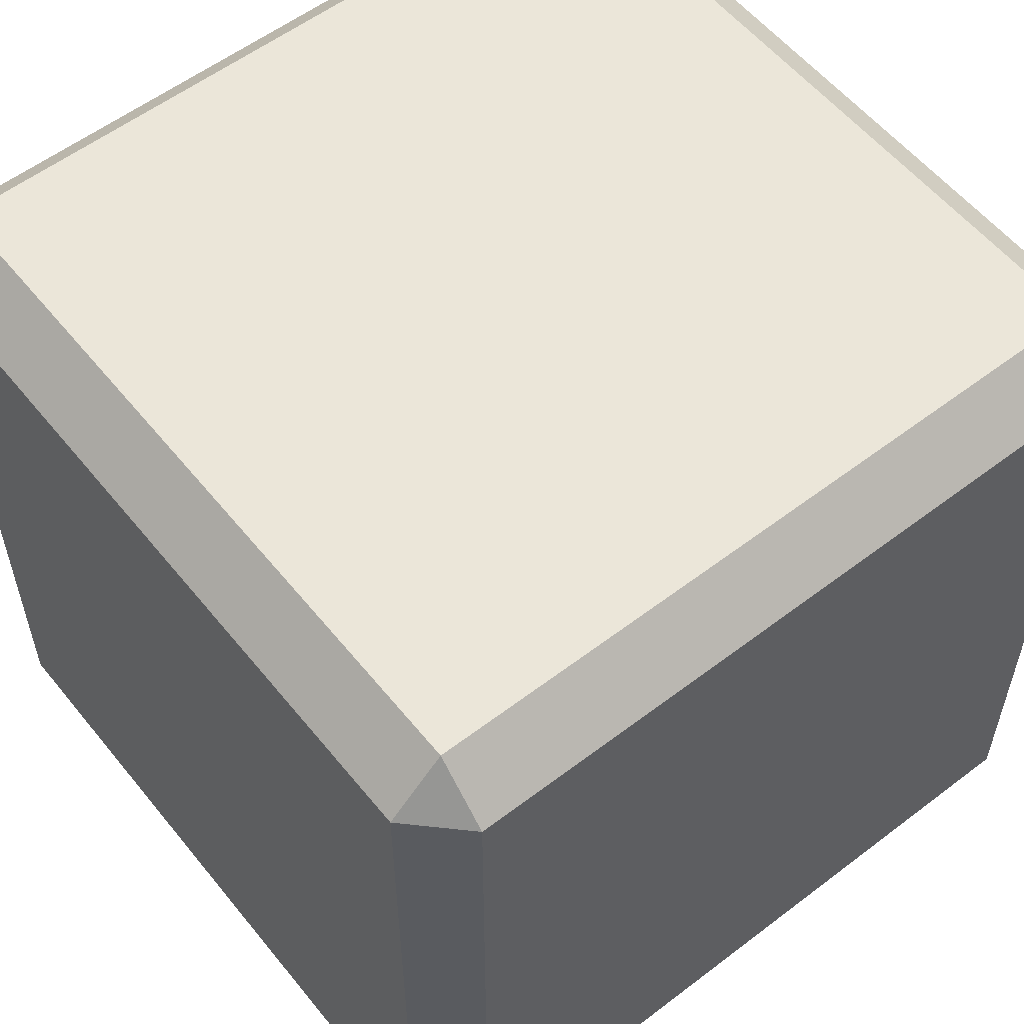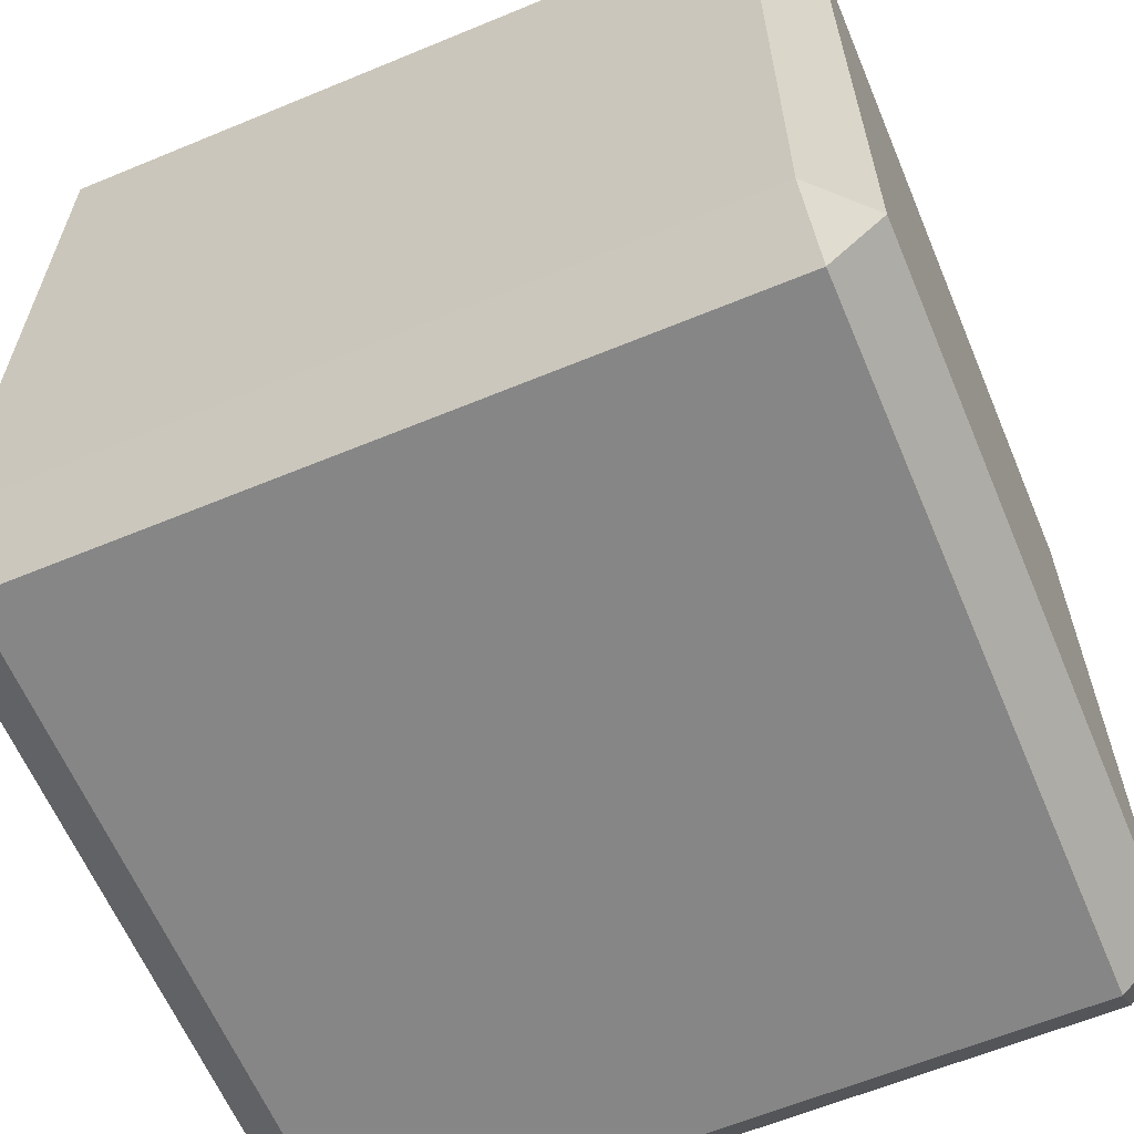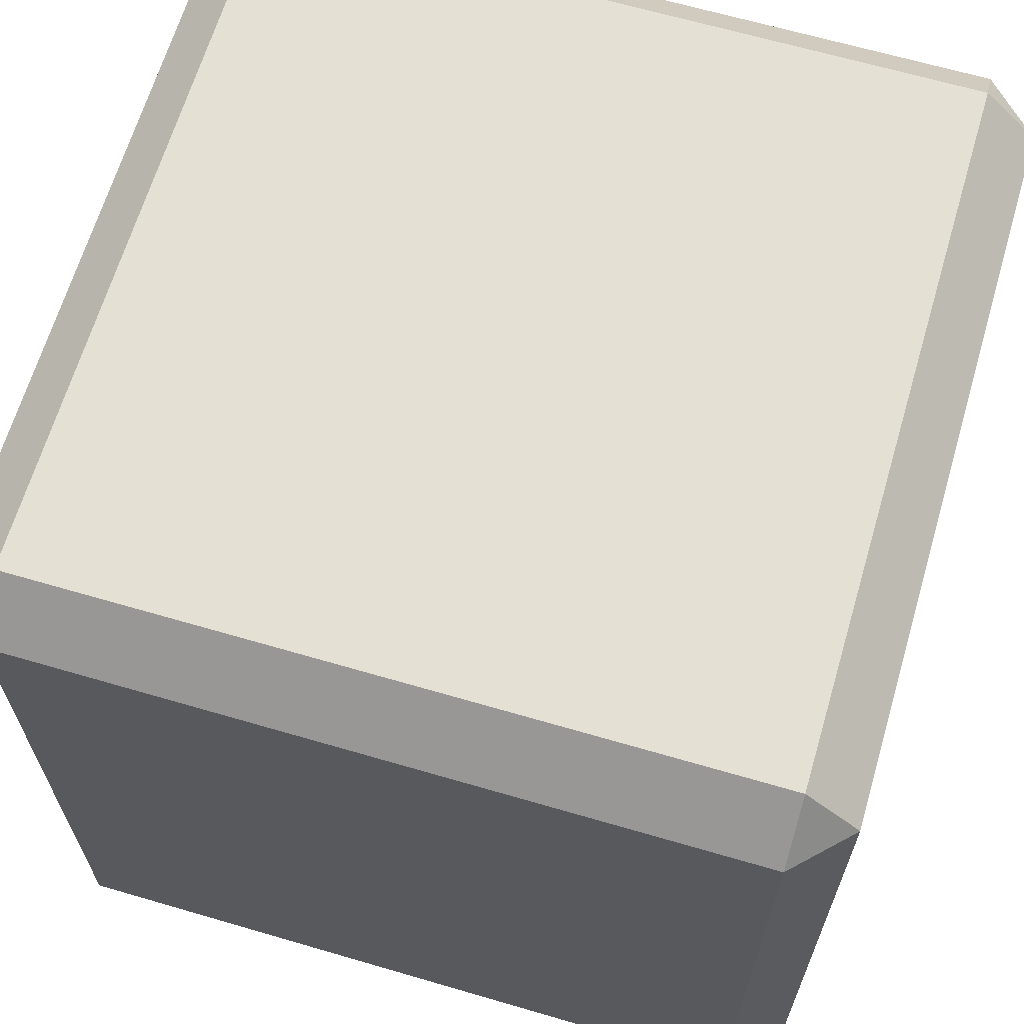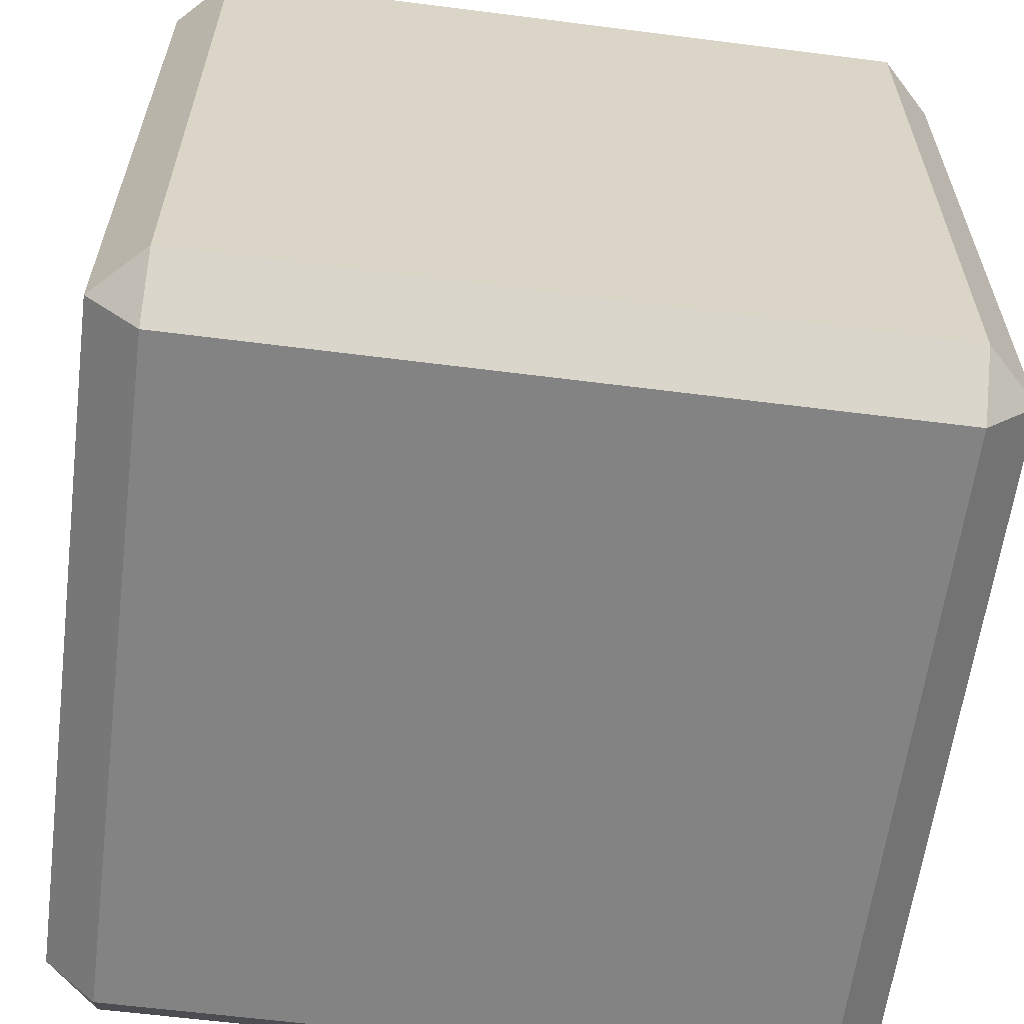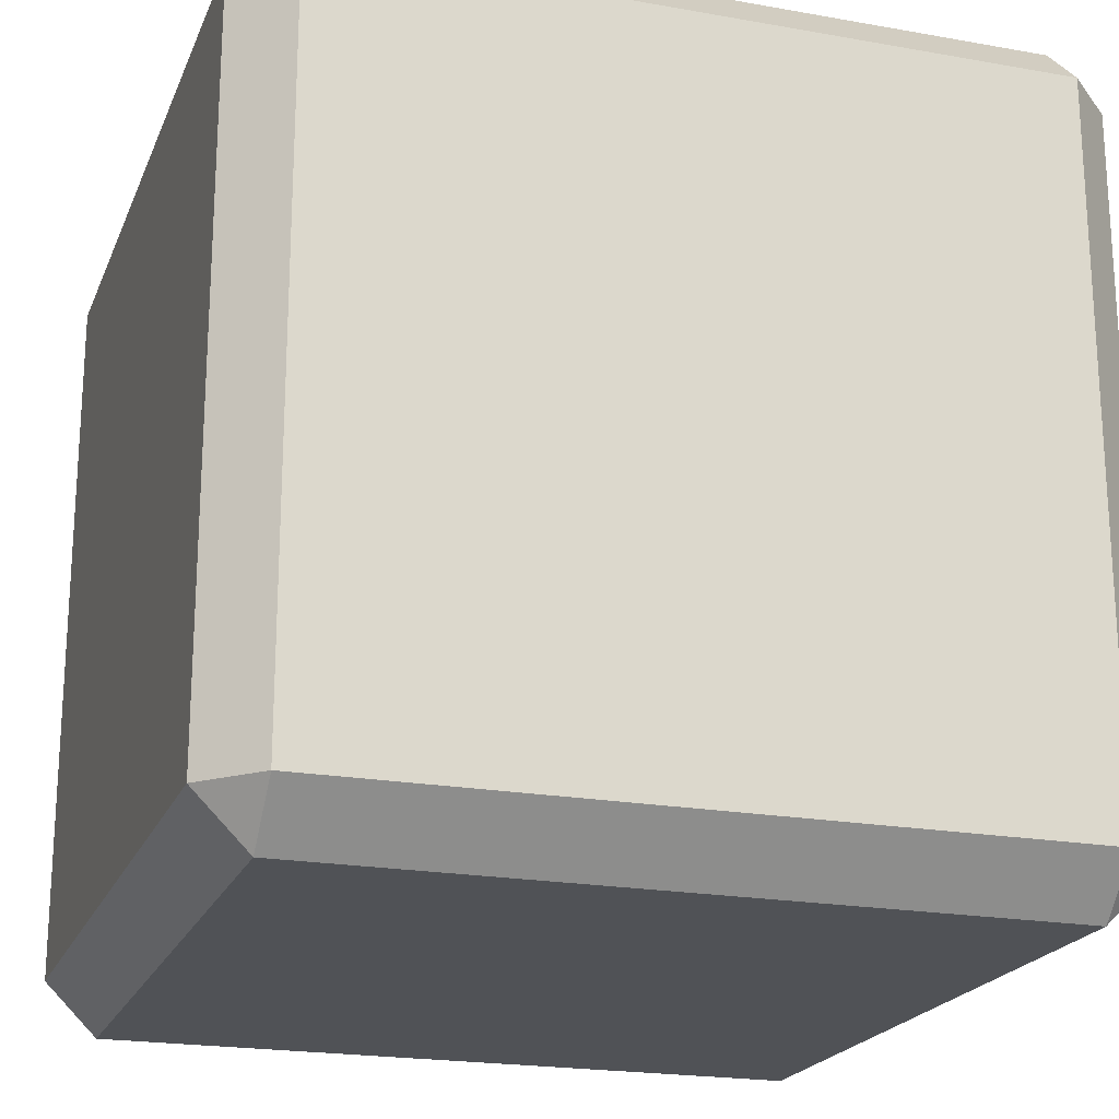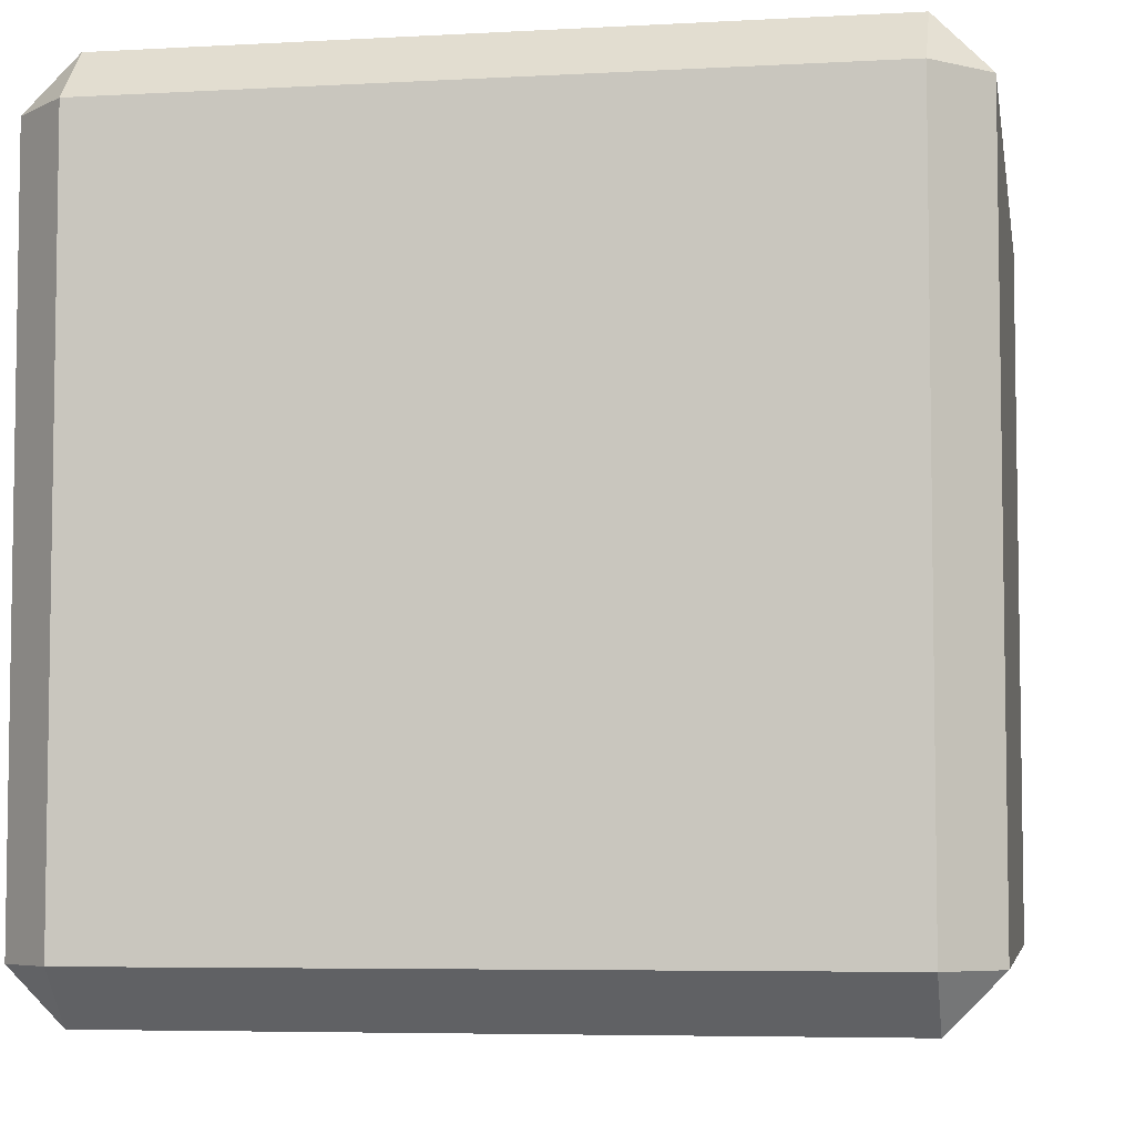
<metadata>
{"format":"obj","ext":"obj","renderer":"f3d","projection":"perspective","resolution":1024,"background":"white","views":[{"elev":56.8,"azim":-38.5,"up":"+Y"},{"elev":-62.1,"azim":22.8,"up":"+Z"},{"elev":65.4,"azim":16.4,"up":"+Z"},{"elev":-61.0,"azim":82.6,"up":"+Z"},{"elev":-20.8,"azim":162.1,"up":"+Z"},{"elev":-5.7,"azim":99.7,"up":"+Z"}]}
</metadata>
<code>
o Cube
v 0.4353 -0.4353 -0.5
v 0.5 -0.4353 -0.4353
v 0.4353 -0.5 -0.4353
v 0.4353 -0.5 0.4353
v 0.5 -0.4353 0.4353
v 0.4353 -0.4353 0.5
v -0.4353 -0.5 0.4353
v -0.4353 -0.4353 0.5
v -0.5 -0.4353 0.4353
v -0.5 -0.4353 -0.4353
v -0.4353 -0.4353 -0.5
v -0.4353 -0.5 -0.4353
v 0.5 0.4353 -0.4353
v 0.4353 0.4353 -0.5
v 0.4353 0.5 -0.4353
v 0.4353 0.5 0.4353
v 0.4353 0.4353 0.5
v 0.5 0.4353 0.4353
v -0.4353 0.5 0.4353
v -0.5 0.4353 0.4353
v -0.4353 0.4353 0.5
v -0.4353 0.4353 -0.5
v -0.5 0.4353 -0.4353
v -0.4353 0.5 -0.4353
v 0.4353 -0.4353 -0.5
v 0.5 -0.4353 -0.4353
v 0.4353 -0.5 -0.4353
v 0.4353 -0.5 0.4353
v 0.5 -0.4353 0.4353
v 0.4353 -0.4353 0.5
v -0.4353 -0.5 0.4353
v -0.4353 -0.4353 0.5
v -0.5 -0.4353 0.4353
v -0.5 -0.4353 -0.4353
v -0.4353 -0.4353 -0.5
v -0.4353 -0.5 -0.4353
v 0.5 0.4353 -0.4353
v 0.4353 0.4353 -0.5
v 0.4353 0.5 -0.4353
v 0.4353 0.5 0.4353
v 0.4353 0.4353 0.5
v 0.5 0.4353 0.4353
v -0.4353 0.5 0.4353
v -0.5 0.4353 0.4353
v -0.4353 0.4353 0.5
v -0.4353 0.4353 -0.5
v -0.5 0.4353 -0.4353
v -0.4353 0.5 -0.4353
v 0.4353 -0.4353 -0.5
v 0.5 -0.4353 -0.4353
v 0.4353 -0.5 -0.4353
v 0.4353 -0.5 0.4353
v 0.5 -0.4353 0.4353
v 0.4353 -0.4353 0.5
v -0.4353 -0.5 0.4353
v -0.4353 -0.4353 0.5
v -0.5 -0.4353 0.4353
v -0.5 -0.4353 -0.4353
v -0.4353 -0.4353 -0.5
v -0.4353 -0.5 -0.4353
v 0.5 0.4353 -0.4353
v 0.4353 0.4353 -0.5
v 0.4353 0.5 -0.4353
v 0.4353 0.5 0.4353
v 0.4353 0.4353 0.5
v 0.5 0.4353 0.4353
v -0.4353 0.5 0.4353
v -0.5 0.4353 0.4353
v -0.4353 0.4353 0.5
v -0.4353 0.4353 -0.5
v -0.5 0.4353 -0.4353
v -0.4353 0.5 -0.4353
v 0.4353 -0.4353 -0.5
v 0.5 -0.4353 -0.4353
v 0.4353 -0.5 -0.4353
v 0.4353 -0.5 0.4353
v 0.5 -0.4353 0.4353
v 0.4353 -0.4353 0.5
v -0.4353 -0.5 0.4353
v -0.4353 -0.4353 0.5
v -0.5 -0.4353 0.4353
v -0.5 -0.4353 -0.4353
v -0.4353 -0.4353 -0.5
v -0.4353 -0.5 -0.4353
v 0.5 0.4353 -0.4353
v 0.4353 0.4353 -0.5
v 0.4353 0.5 -0.4353
v 0.4353 0.5 0.4353
v 0.4353 0.4353 0.5
v 0.5 0.4353 0.4353
v -0.4353 0.5 0.4353
v -0.5 0.4353 0.4353
v -0.4353 0.4353 0.5
v -0.4353 0.4353 -0.5
v -0.5 0.4353 -0.4353
v -0.4353 0.5 -0.4353
v 0.4353 -0.4353 -0.5
v -0.4353 -0.4353 -0.5
v 0.4353 0.4353 -0.5
v -0.4353 0.4353 -0.5
v 0.5 -0.4353 0.4353
v 0.4353 -0.4353 0.5
v 0.4353 0.4353 0.5
v 0.5 0.4353 0.4353
f 14 22 1
f 6 8 21
f 9 10 23
f 15 16 19
f 2 5 13
f 1 3 2
f 4 6 5
f 7 9 8
f 10 12 11
f 13 15 14
f 16 18 17
f 19 21 20
f 22 24 23
f 2 3 5
f 3 1 12
f 1 2 14
f 6 4 7
f 5 6 18
f 9 7 12
f 8 9 20
f 10 11 22
f 15 13 16
f 14 15 22
f 16 17 21
f 19 20 23
f 3 12 7
f 38 46 25
f 30 32 45
f 33 34 47
f 39 40 43
f 26 29 37
f 25 27 26
f 28 30 29
f 31 33 32
f 34 36 35
f 37 39 38
f 40 42 41
f 43 45 44
f 46 48 47
f 26 27 29
f 27 25 36
f 25 26 38
f 30 28 31
f 29 30 42
f 33 31 36
f 32 33 44
f 34 35 46
f 39 37 40
f 38 39 46
f 40 41 45
f 43 44 47
f 27 36 31
f 62 70 49
f 54 56 69
f 57 58 71
f 63 64 67
f 50 53 61
f 49 51 50
f 52 54 53
f 55 57 56
f 58 60 59
f 61 63 62
f 64 66 65
f 67 69 68
f 70 72 71
f 50 51 53
f 51 49 60
f 49 50 62
f 54 52 55
f 53 54 66
f 57 55 60
f 56 57 68
f 58 59 70
f 63 61 64
f 62 63 70
f 64 65 69
f 67 68 71
f 51 60 55
f 73 83 98
f 78 89 80
f 81 92 82
f 87 96 91
f 74 85 90
f 73 74 75
f 76 77 78
f 79 80 81
f 82 83 84
f 85 86 87
f 88 89 90
f 91 92 93
f 94 95 96
f 74 77 76
f 75 84 83
f 73 86 85
f 78 80 76
f 90 89 103
f 81 82 79
f 80 93 81
f 82 95 83
f 87 88 90
f 86 94 96
f 88 91 89
f 91 96 92
f 75 76 79
f 99 97 98
f 94 86 99
f 86 73 97
f 83 94 100
f 101 104 103
f 77 90 104
f 89 78 102
f 78 77 101
f 22 11 1
f 17 6 21
f 20 9 23
f 24 15 19
f 5 18 13
f 3 4 5
f 1 11 12
f 2 13 14
f 8 6 7
f 6 17 18
f 10 9 12
f 21 8 20
f 23 10 22
f 13 18 16
f 15 24 22
f 19 16 21
f 24 19 23
f 4 3 7
f 46 35 25
f 41 30 45
f 44 33 47
f 48 39 43
f 29 42 37
f 27 28 29
f 25 35 36
f 26 37 38
f 32 30 31
f 30 41 42
f 34 33 36
f 45 32 44
f 47 34 46
f 37 42 40
f 39 48 46
f 43 40 45
f 48 43 47
f 28 27 31
f 70 59 49
f 65 54 69
f 68 57 71
f 72 63 67
f 53 66 61
f 51 52 53
f 49 59 60
f 50 61 62
f 56 54 55
f 54 65 66
f 58 57 60
f 69 56 68
f 71 58 70
f 61 66 64
f 63 72 70
f 67 64 69
f 72 67 71
f 52 51 55
f 97 73 98
f 89 93 80
f 92 95 82
f 88 87 91
f 77 74 90
f 75 74 76
f 73 75 83
f 74 73 85
f 80 79 76
f 104 90 103
f 82 84 79
f 93 92 81
f 95 94 83
f 85 87 90
f 87 86 96
f 91 93 89
f 96 95 92
f 84 75 79
f 100 99 98
f 100 94 99
f 99 86 97
f 98 83 100
f 102 101 103
f 101 77 104
f 103 89 102
f 102 78 101

</code>
